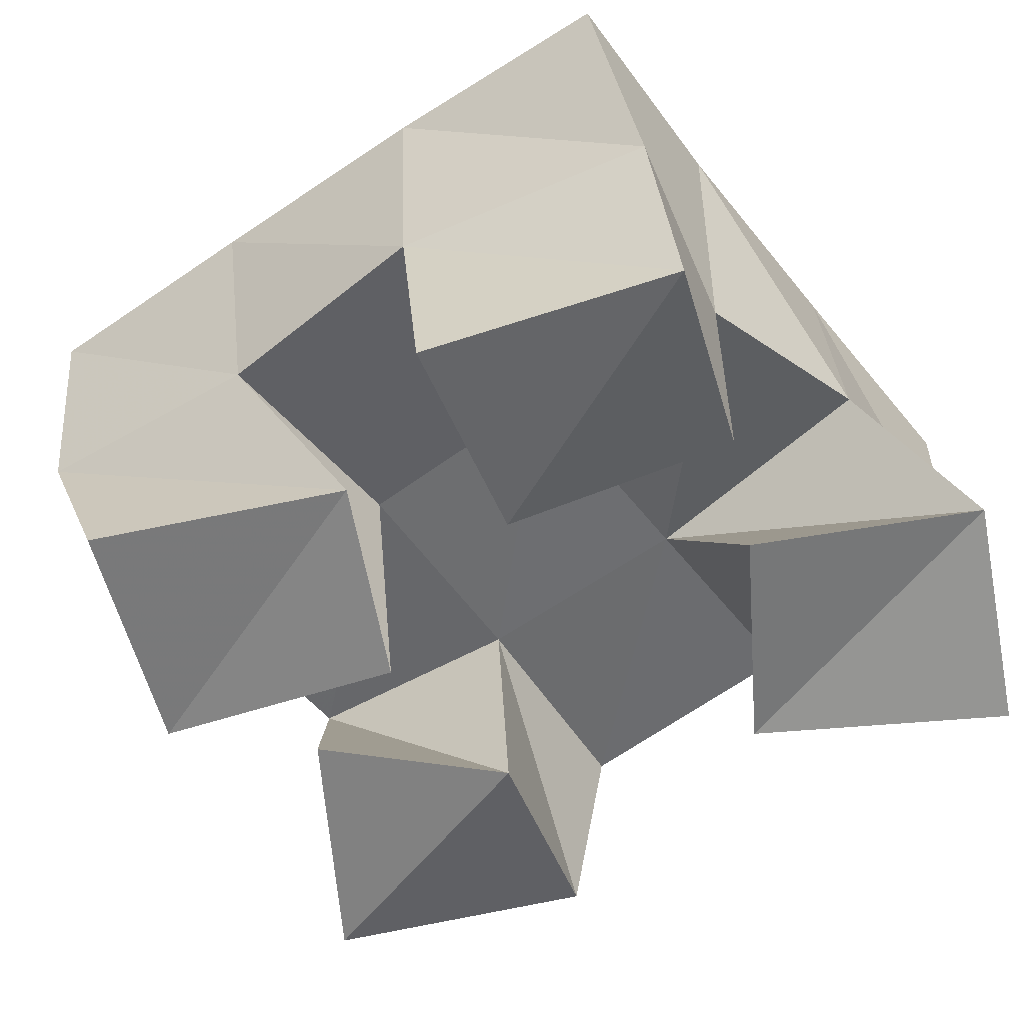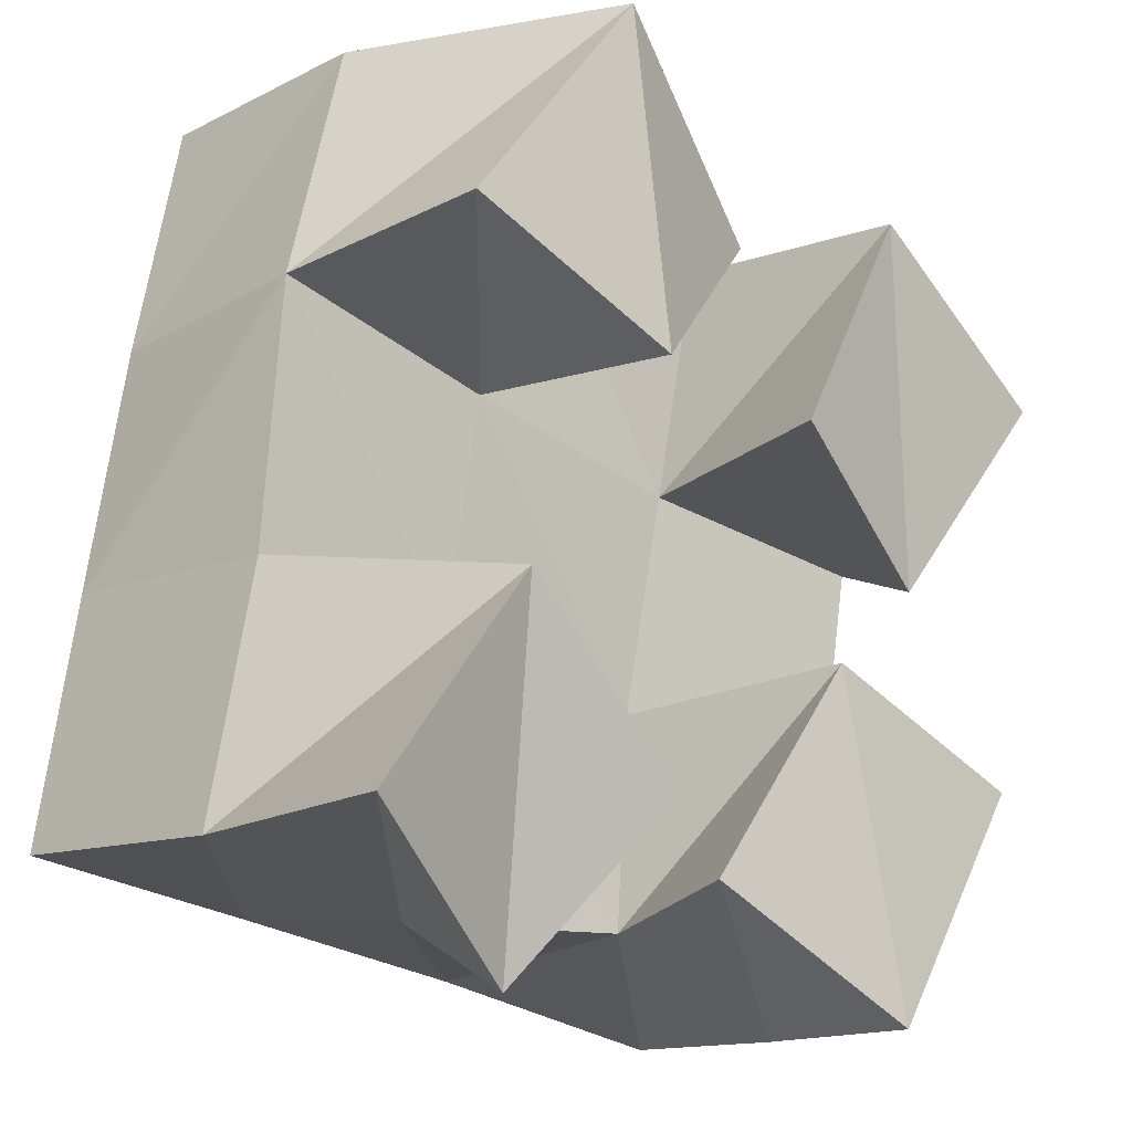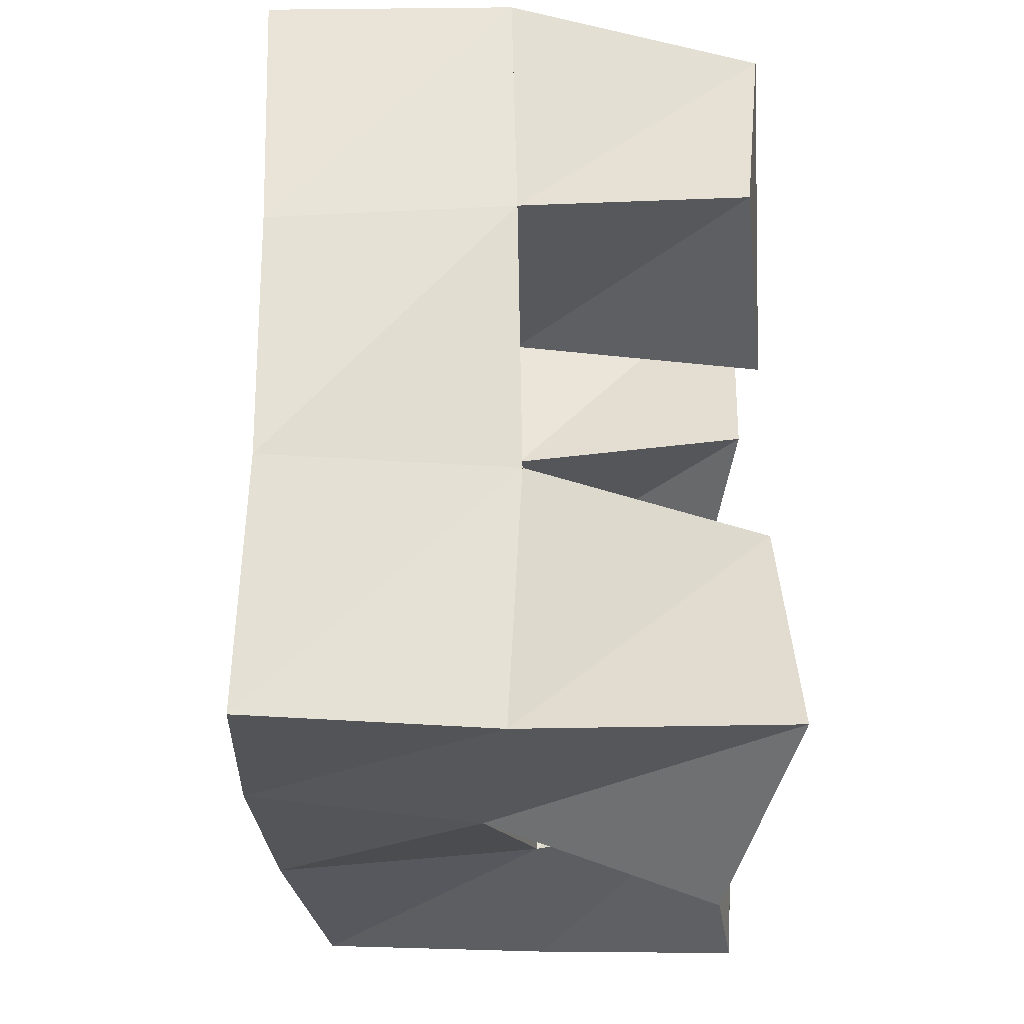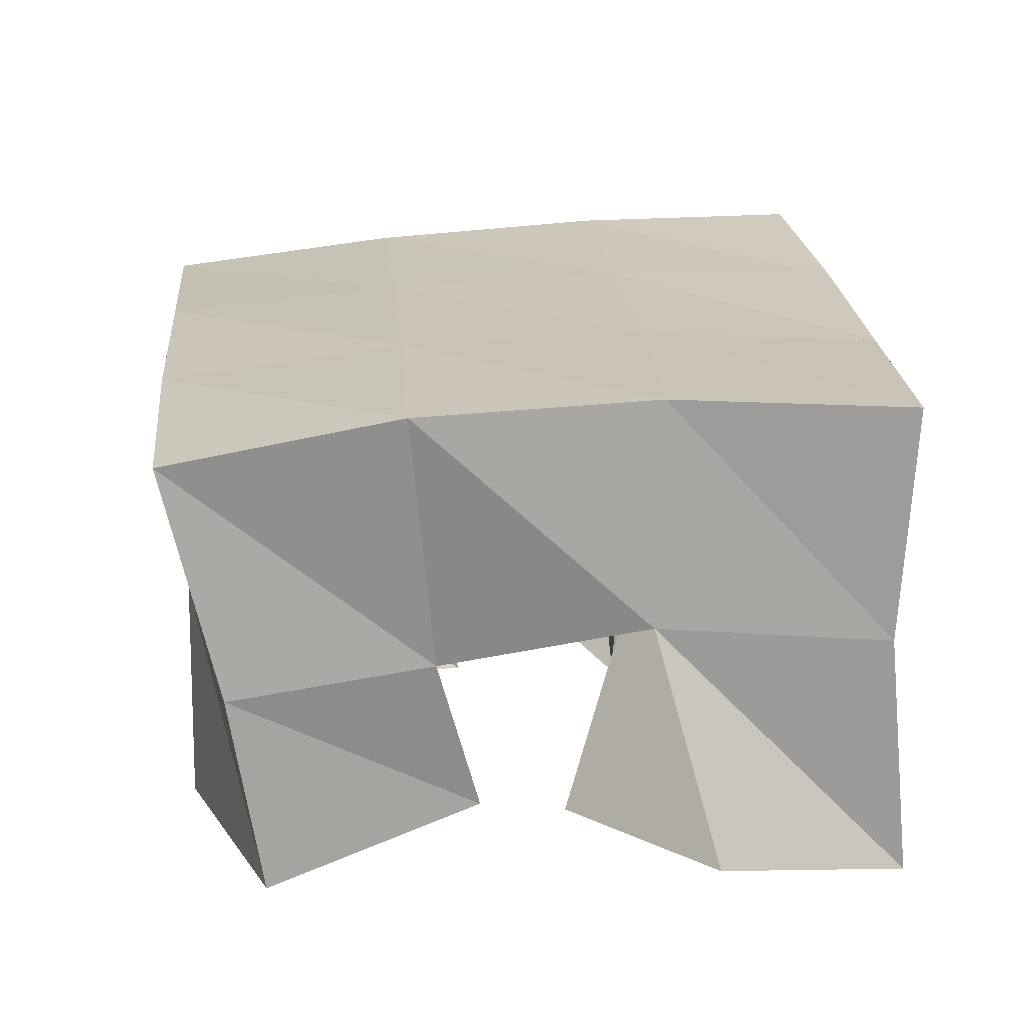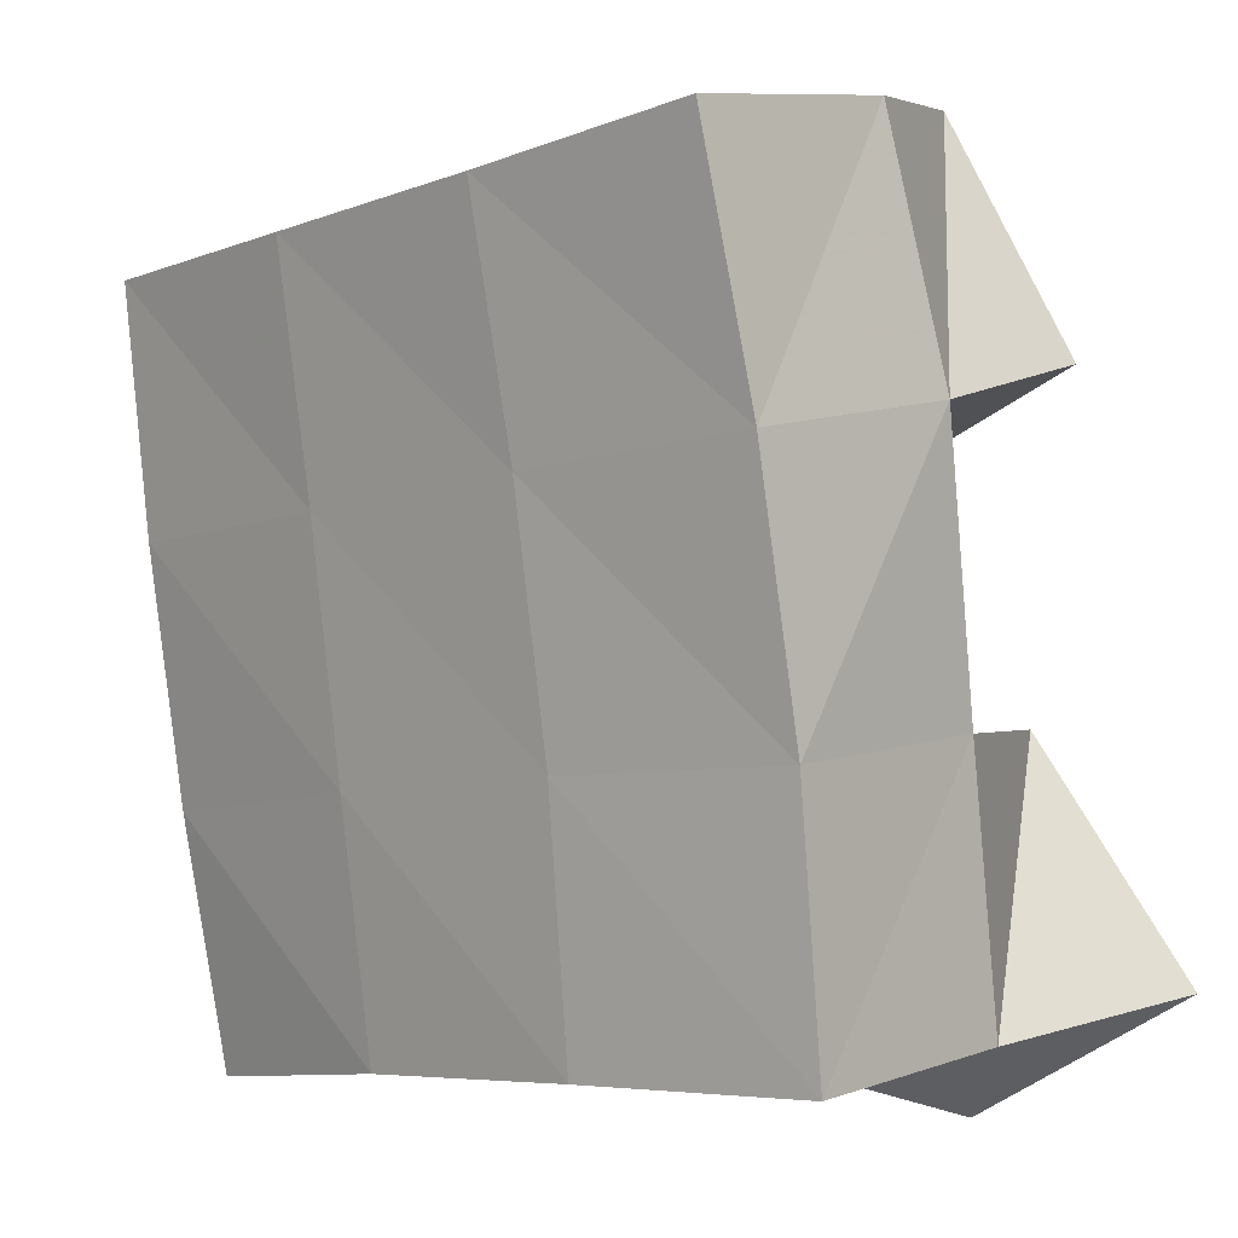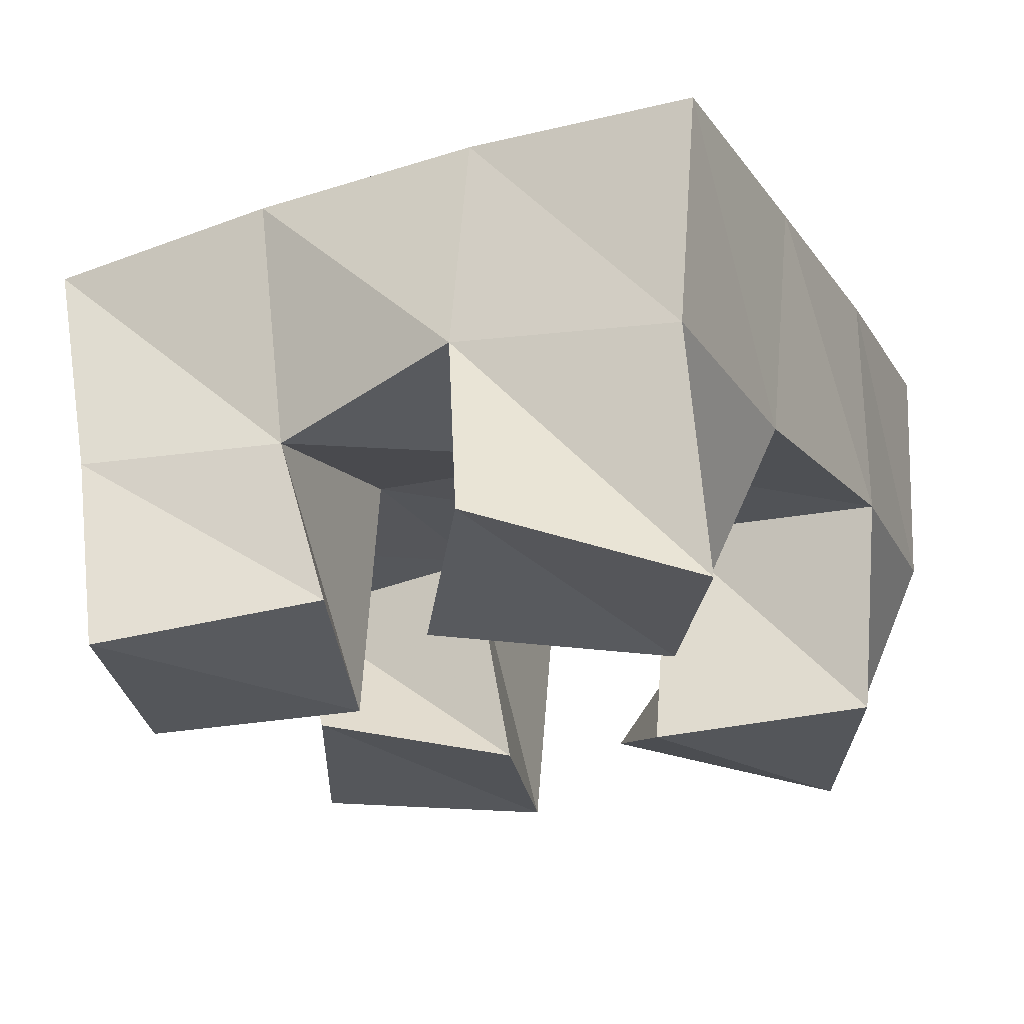
<metadata>
{"format":"obj","ext":"obj","renderer":"f3d","projection":"perspective","resolution":1024,"background":"white","views":[{"elev":-52.8,"azim":136.2,"up":"+Y"},{"elev":-15.4,"azim":-43.2,"up":"+Z"},{"elev":-15.5,"azim":-89.8,"up":"+Z"},{"elev":22.0,"azim":-174.4,"up":"+Y"},{"elev":7.1,"azim":-137.6,"up":"+Z"},{"elev":-21.0,"azim":-144.9,"up":"+Y"}]}
</metadata>
<code>
v 0.9365 0.1 0.09953
v 0.9417 0.1528 0.09971
v 0.9749 0.1133 0.07239
v 0.9899 0.1578 0.08999
v 0.971 0.1022 0.1428
v 0.9495 0.15 0.1502
v 1.009 0.105 0.109
v 0.9945 0.1519 0.1435
v 1.041 0.1012 0.1842
v 1.05 0.1505 0.1815
v 1.077 0.1084 0.1584
v 1.099 0.1443 0.1727
v 1.065 0.1 0.2303
v 1.063 0.1525 0.2341
v 1.11 0.1031 0.2019
v 1.112 0.1434 0.2202
v 0.9606 0.1054 0.2088
v 0.9544 0.1509 0.2045
v 1.003 0.1004 0.1876
v 1.002 0.1512 0.1923
v 0.9937 0.1 0.2535
v 0.9676 0.1521 0.2534
v 1.033 0.1105 0.2192
v 1.015 0.1511 0.2399
v 1.026 0.1123 0.09663
v 1.034 0.1469 0.09095
v 1.067 0.104 0.07215
v 1.074 0.1456 0.07315
v 1.05 0.1028 0.1388
v 1.043 0.153 0.1356
v 1.093 0.1 0.1192
v 1.094 0.147 0.1252
v 0.9389 0.2022 0.1018
v 0.9891 0.2045 0.09522
v 0.9456 0.1997 0.1518
v 0.9954 0.2025 0.1445
v 0.9542 0.1999 0.2021
v 1.004 0.2013 0.193
v 0.9653 0.2014 0.2518
v 1.014 0.2012 0.2412
v 1.039 0.2018 0.08695
v 1.047 0.2008 0.1353
v 1.055 0.1992 0.1835
v 1.065 0.1979 0.2316
v 1.087 0.194 0.07561
v 1.097 0.1951 0.1246
v 1.106 0.1947 0.1742
v 1.115 0.1917 0.2228
f 1 2 4
f 3 1 4
f 2 6 8
f 4 2 8
f 6 5 7
f 8 6 7
f 5 1 3
f 7 5 3
f 8 7 3
f 4 8 3
f 2 1 5
f 6 2 5
f 9 10 12
f 11 9 12
f 10 14 16
f 12 10 16
f 14 13 15
f 16 14 15
f 13 9 11
f 15 13 11
f 16 15 11
f 12 16 11
f 10 9 13
f 14 10 13
f 17 18 20
f 19 17 20
f 18 22 24
f 20 18 24
f 22 21 23
f 24 22 23
f 21 17 19
f 23 21 19
f 24 23 19
f 20 24 19
f 18 17 21
f 22 18 21
f 25 26 28
f 27 25 28
f 26 30 32
f 28 26 32
f 30 29 31
f 32 30 31
f 29 25 27
f 31 29 27
f 32 31 27
f 28 32 27
f 26 25 29
f 30 26 29
f 2 33 34
f 4 2 34
f 33 35 36
f 34 33 36
f 35 6 8
f 36 35 8
f 6 2 4
f 8 6 4
f 36 8 4
f 34 36 4
f 33 2 6
f 35 33 6
f 6 35 36
f 8 6 36
f 35 37 38
f 36 35 38
f 37 18 20
f 38 37 20
f 18 6 8
f 20 18 8
f 38 20 8
f 36 38 8
f 35 6 18
f 37 35 18
f 18 37 38
f 20 18 38
f 37 39 40
f 38 37 40
f 39 22 24
f 40 39 24
f 22 18 20
f 24 22 20
f 40 24 20
f 38 40 20
f 37 18 22
f 39 37 22
f 4 34 41
f 26 4 41
f 34 36 42
f 41 34 42
f 36 8 30
f 42 36 30
f 8 4 26
f 30 8 26
f 42 30 26
f 41 42 26
f 34 4 8
f 36 34 8
f 8 36 42
f 30 8 42
f 36 38 43
f 42 36 43
f 38 20 10
f 43 38 10
f 20 8 30
f 10 20 30
f 43 10 30
f 42 43 30
f 36 8 20
f 38 36 20
f 20 38 43
f 10 20 43
f 38 40 44
f 43 38 44
f 40 24 14
f 44 40 14
f 24 20 10
f 14 24 10
f 44 14 10
f 43 44 10
f 38 20 24
f 40 38 24
f 26 41 45
f 28 26 45
f 41 42 46
f 45 41 46
f 42 30 32
f 46 42 32
f 30 26 28
f 32 30 28
f 46 32 28
f 45 46 28
f 41 26 30
f 42 41 30
f 30 42 46
f 32 30 46
f 42 43 47
f 46 42 47
f 43 10 12
f 47 43 12
f 10 30 32
f 12 10 32
f 47 12 32
f 46 47 32
f 42 30 10
f 43 42 10
f 10 43 47
f 12 10 47
f 43 44 48
f 47 43 48
f 44 14 16
f 48 44 16
f 14 10 12
f 16 14 12
f 48 16 12
f 47 48 12
f 43 10 14
f 44 43 14

</code>
